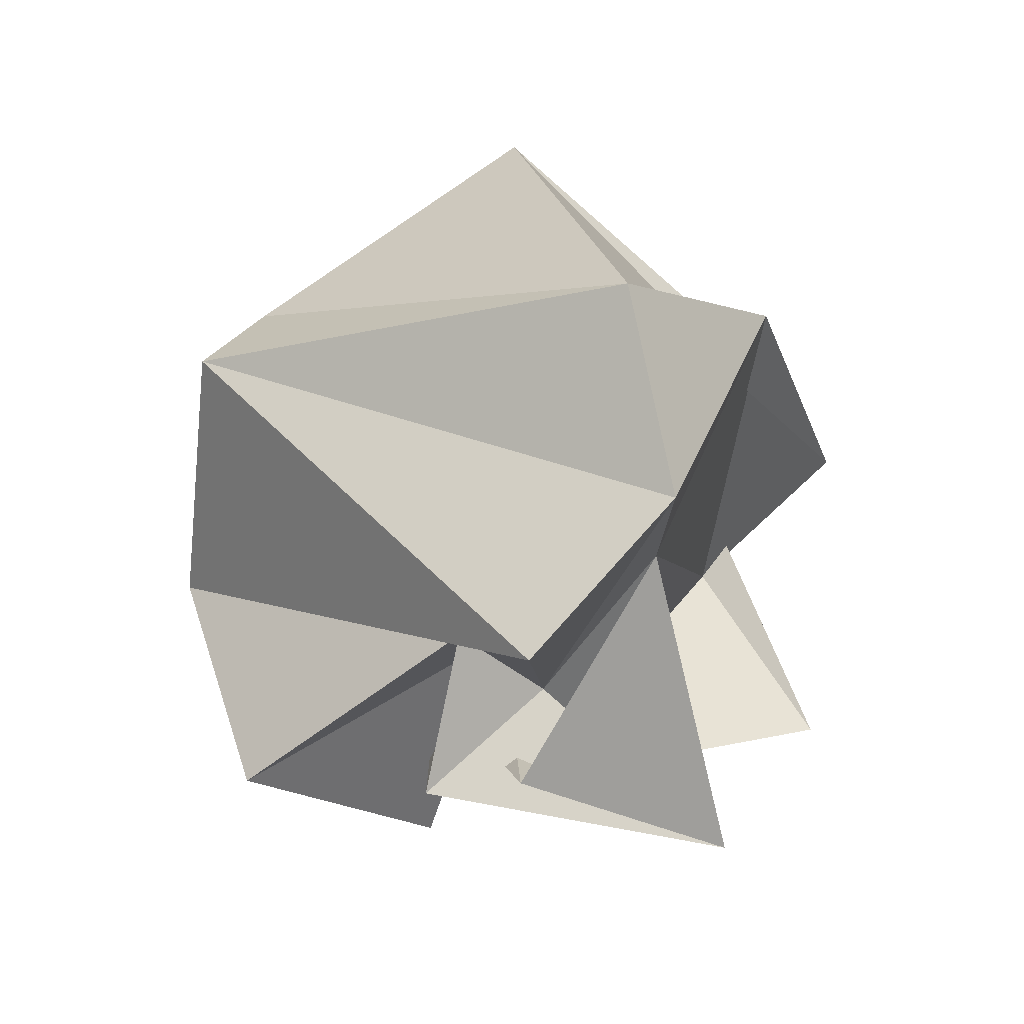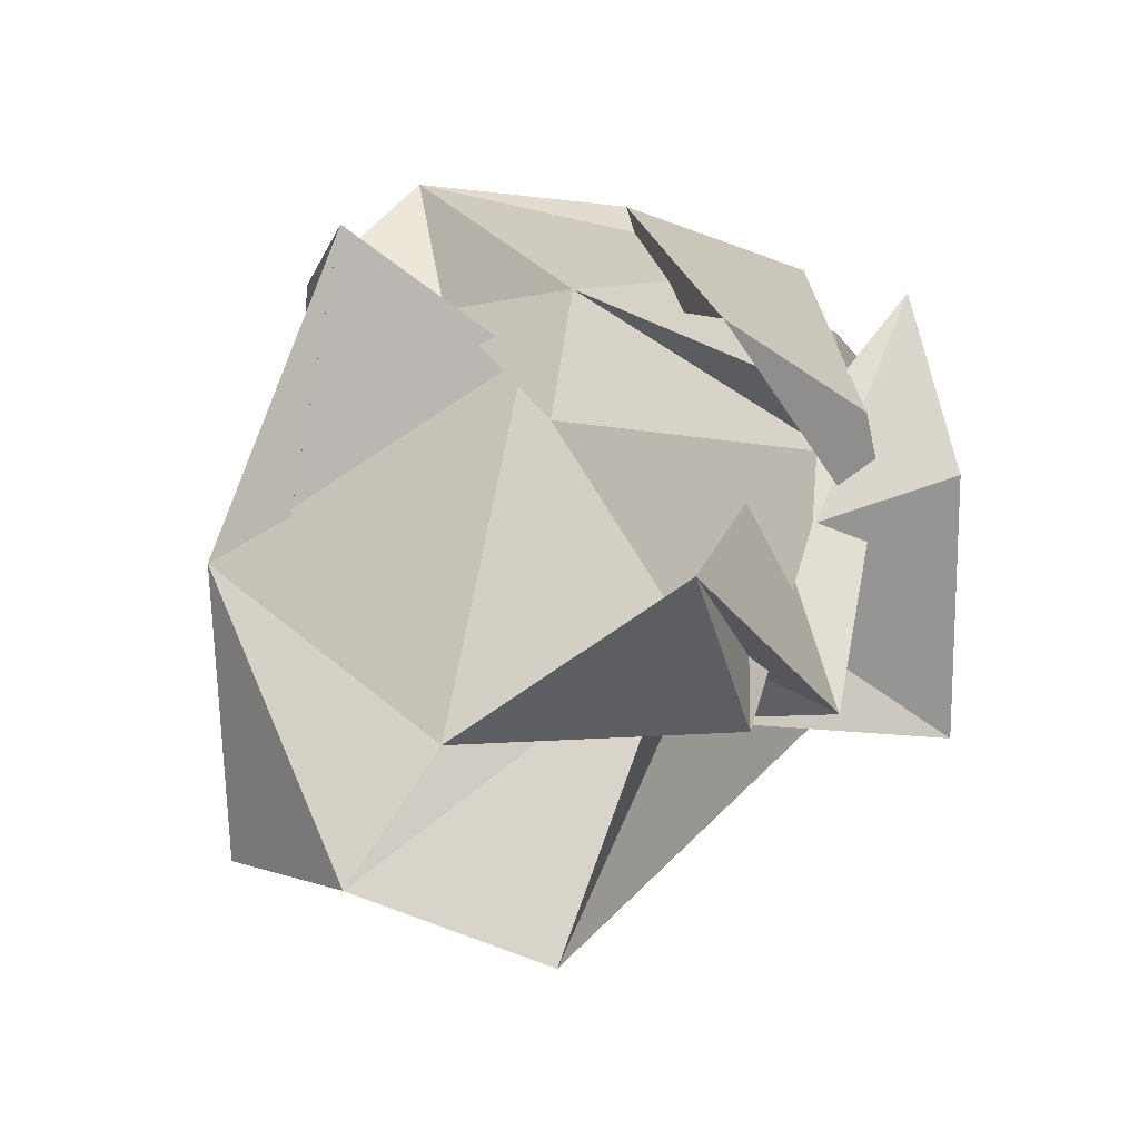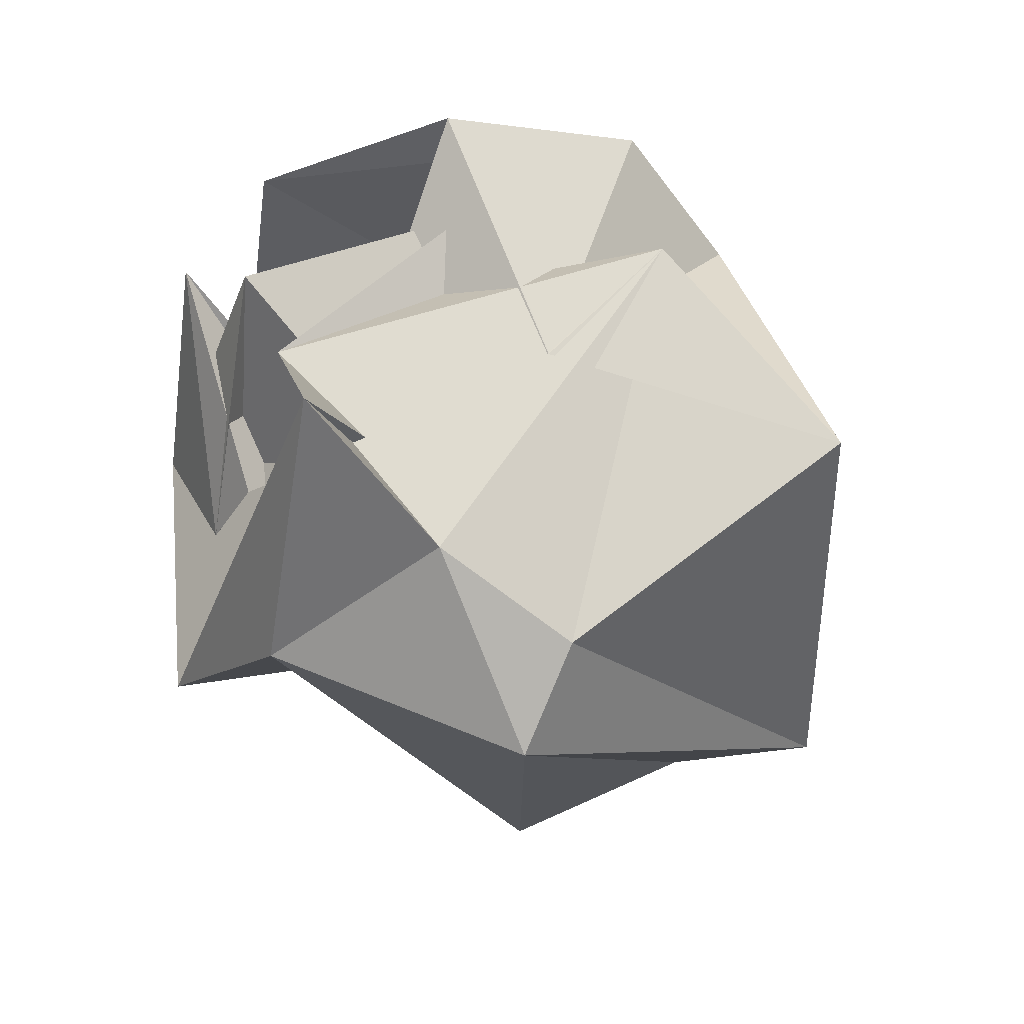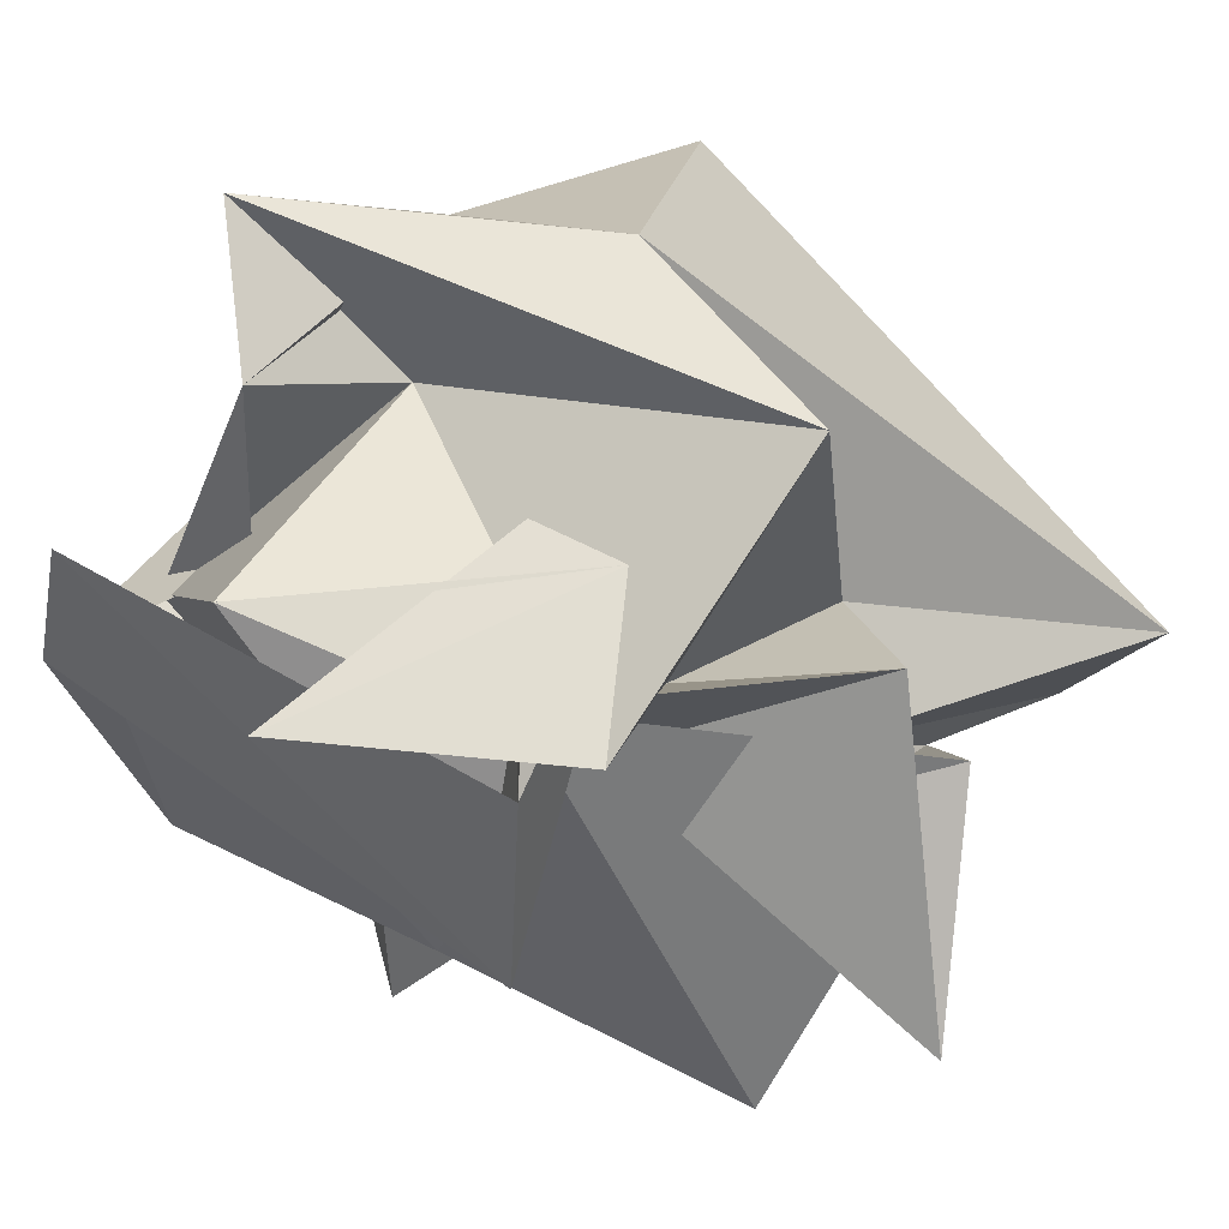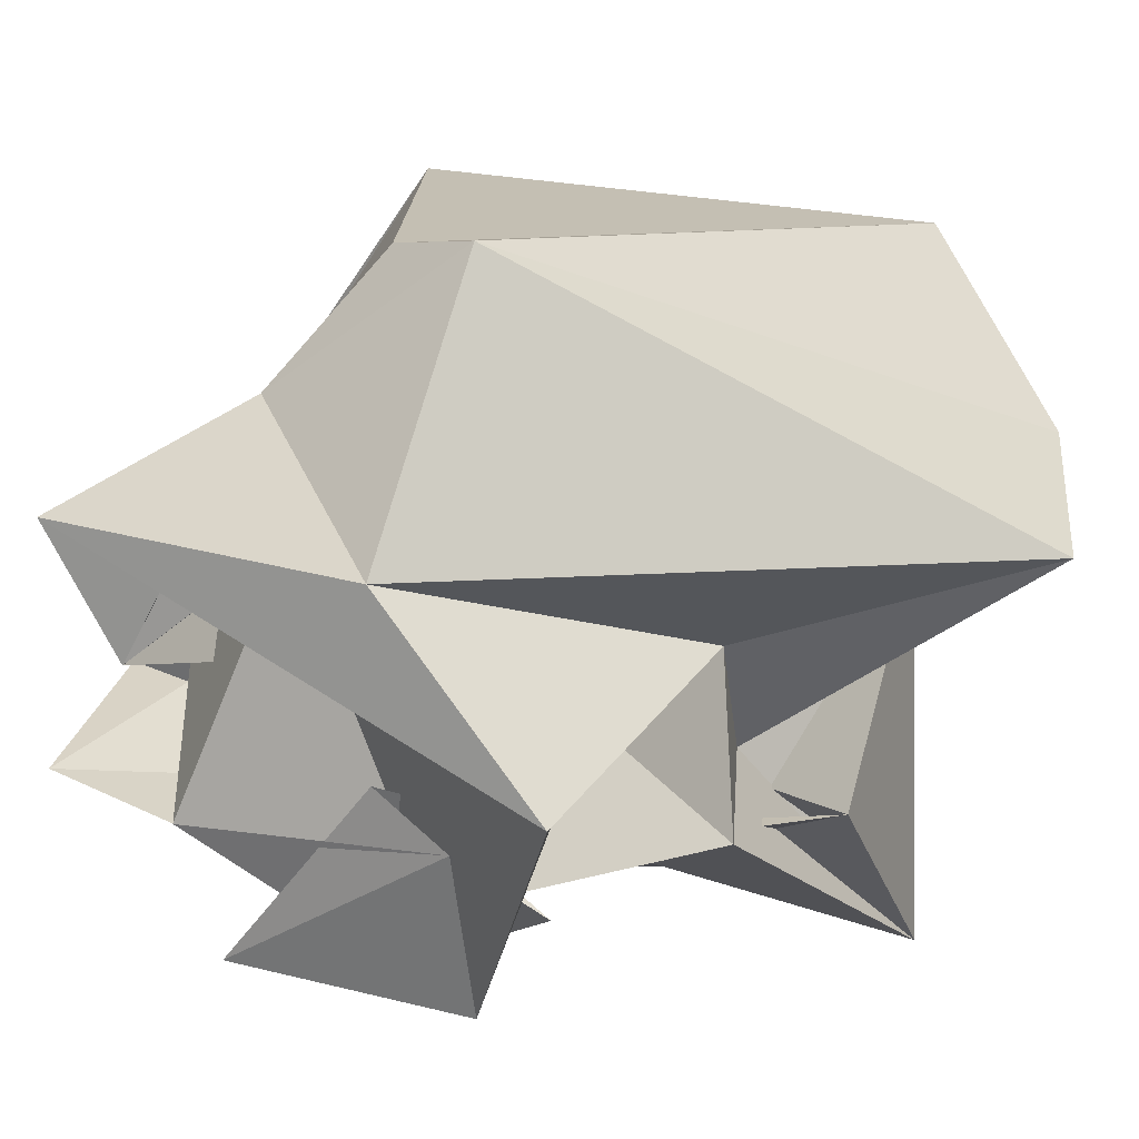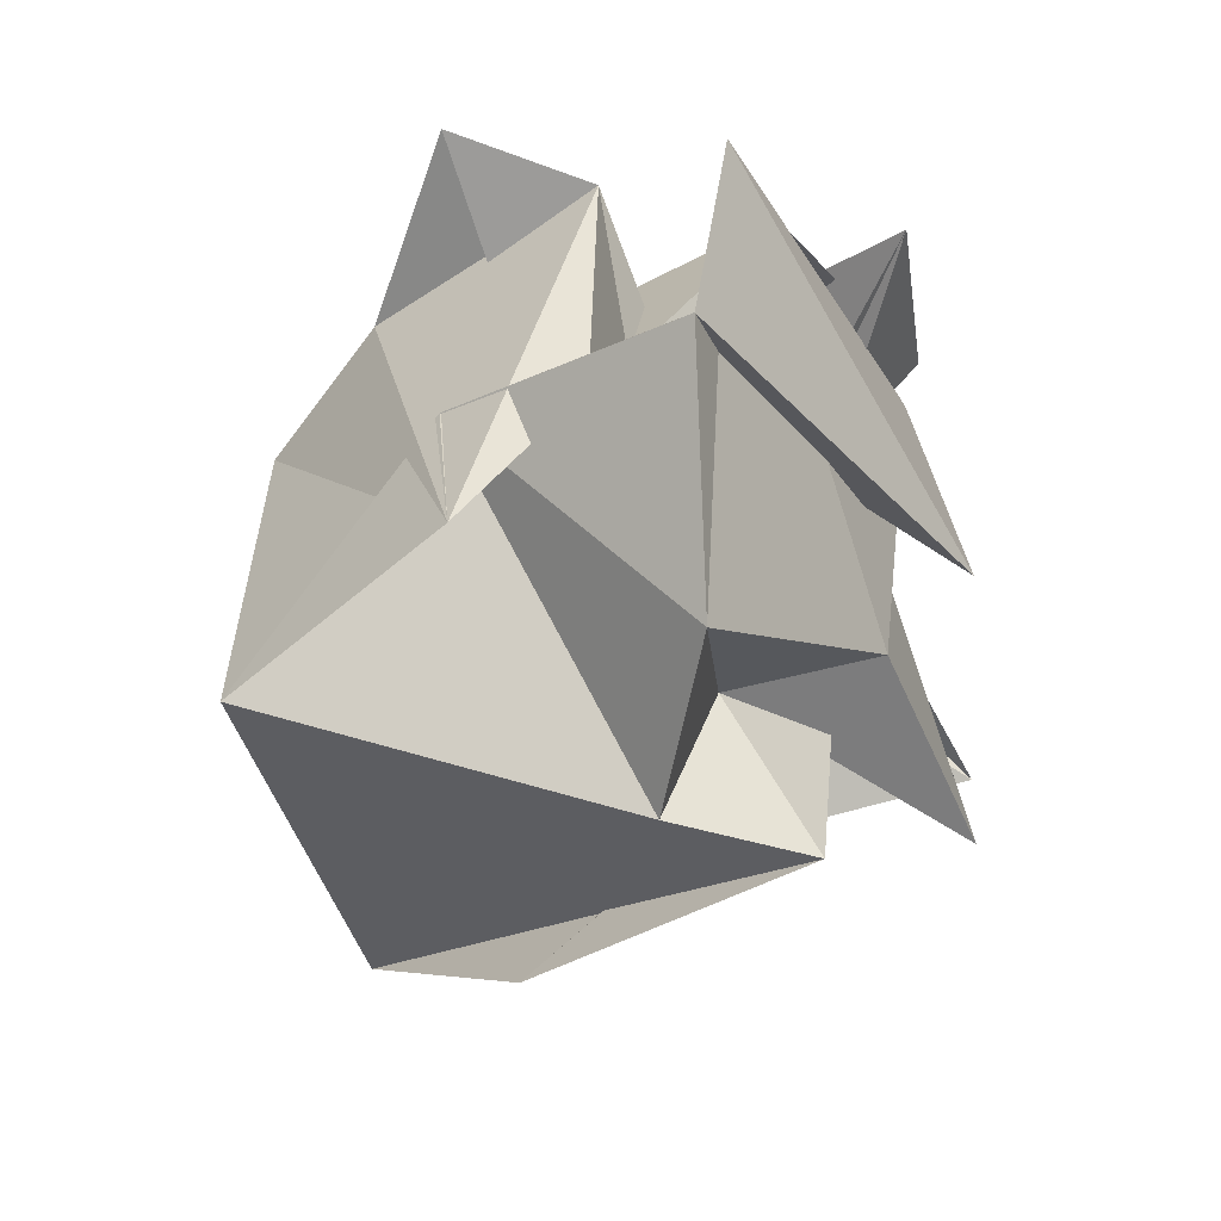
<metadata>
{"format":"obj","ext":"obj","renderer":"f3d","projection":"perspective","resolution":1024,"background":"white","views":[{"elev":-71.5,"azim":-171.2,"up":"+Z"},{"elev":-34.4,"azim":-45.7,"up":"+Z"},{"elev":28.4,"azim":127.1,"up":"+Z"},{"elev":-52.3,"azim":89.7,"up":"+Y"},{"elev":-2.8,"azim":116.9,"up":"+Y"},{"elev":62.2,"azim":-109.3,"up":"+Z"}]}
</metadata>
<code>
v 0.6741 -0.6761 0.1368
v 0.5322 -0.7757 0.776
v 0.568 -0.6439 1.118
v -0.8035 -0.9004 -0.3641
v -0.479 -1.07 -0.7478
v 0.1251 -0.5286 -0.1542
v 0.3464 -0.3794 0.7402
v -0.8477 0.03053 0.5959
v -0.8372 0.3915 -0.1842
v -0.02022 -0.1562 -1.31
v 1.072 -0.06347 0.7852
v 0.7001 0.5658 0.06824
v 0.2541 -1.073 0.1525
v 0.6725 -0.8303 -0.0675
v -0.2995 -1.039 0.1755
v 0.4633 -1.216 -0.02331
v 0.453 -1.105 0.6823
v 0.342 -0.8821 0.1611
v -0.5154 -0.6956 0.3501
v 0.1369 -0.7842 0.008489
v 0.09035 -0.7433 -0.799
v 0.3901 -0.8045 -0.6418
v 0.6223 -0.1041 0.4004
v 0.9516 -0.7609 -0.4596
v 0.05717 -0.3702 1.225
v 0.1475 -0.2432 0.9705
v -0.555 -0.2267 0.5287
v -0.6109 -0.1613 1.011
v -0.4 -0.104 -0.7832
v -0.5503 -0.5471 0.1797
v 0.2172 -0.3527 -0.5416
v -0.004212 -0.5896 -0.4772
v 0.8085 -0.3973 0.7322
v 0.3081 0.1898 0.706
v -1.026 -0.3191 0.4911
v -0.4705 0.1776 -1.132
v 1.077 -0.2341 -0.08734
v -0.1113 0.2925 0.9189
v 0.8525 0.2181 0.3254
v -0.1461 0.9052 0.456
v -0.4287 0.7085 -0.8309
v 0.8672 0.5257 -0.2358
f 1 14 13
f 2 14 16
f 1 13 18
f 1 18 20
f 1 20 17
f 2 16 23
f 3 15 25
f 4 19 27
f 5 21 29
f 6 22 31
f 2 23 26
f 3 25 28
f 4 27 30
f 5 29 32
f 6 31 24
f 7 33 38
f 8 40 34
f 9 35 41
f 10 36 42
f 11 37 39
f 39 42 12
f 39 37 42
f 37 10 42
f 42 41 12
f 42 36 41
f 36 9 41
f 41 40 12
f 41 35 40
f 35 8 40
f 40 38 12
f 40 34 38
f 34 7 38
f 38 39 12
f 38 33 39
f 33 11 39
f 24 37 11
f 24 31 37
f 31 10 37
f 32 36 10
f 32 29 36
f 29 9 36
f 30 35 9
f 30 27 35
f 27 8 35
f 28 34 8
f 28 25 34
f 25 7 34
f 26 33 7
f 26 23 33
f 23 11 33
f 31 32 10
f 31 22 32
f 22 5 32
f 29 30 9
f 29 21 30
f 21 4 30
f 27 28 8
f 27 19 28
f 19 3 28
f 25 26 7
f 25 15 26
f 15 2 26
f 23 24 11
f 23 16 24
f 16 6 24
f 17 22 6
f 17 20 22
f 20 5 22
f 20 21 5
f 20 18 21
f 18 4 21
f 18 19 4
f 18 13 19
f 13 3 19
f 16 17 6
f 16 14 17
f 14 1 17
f 13 15 3
f 13 14 15
f 14 2 15

</code>
